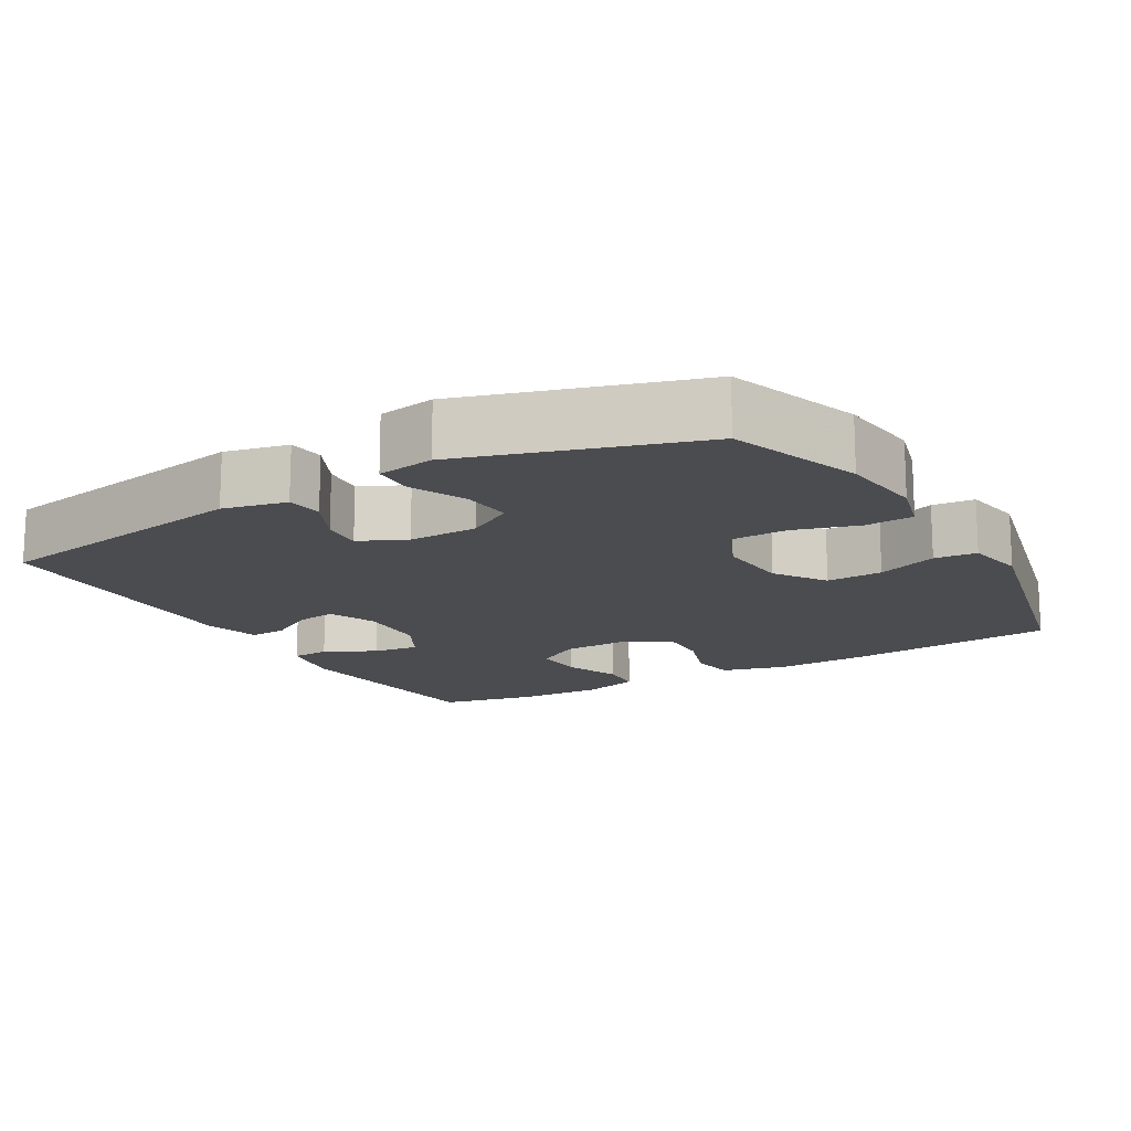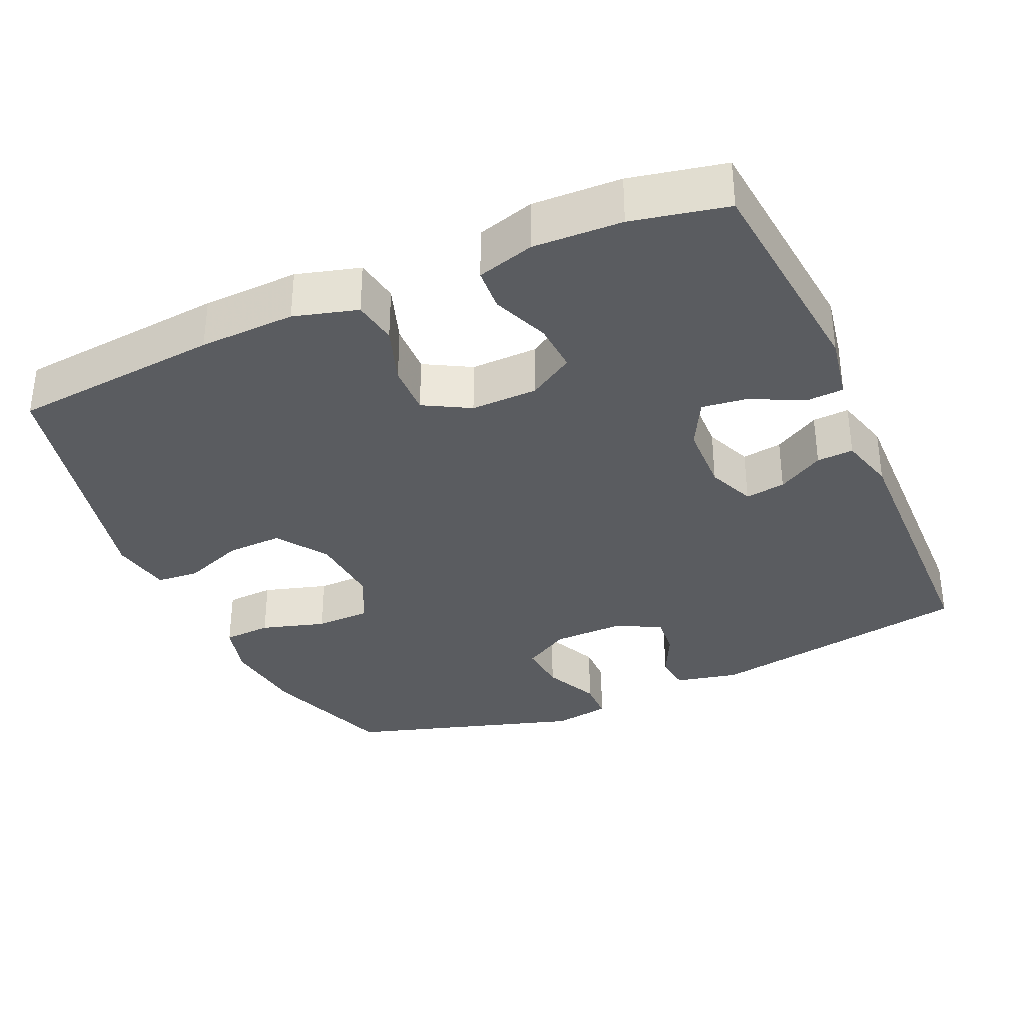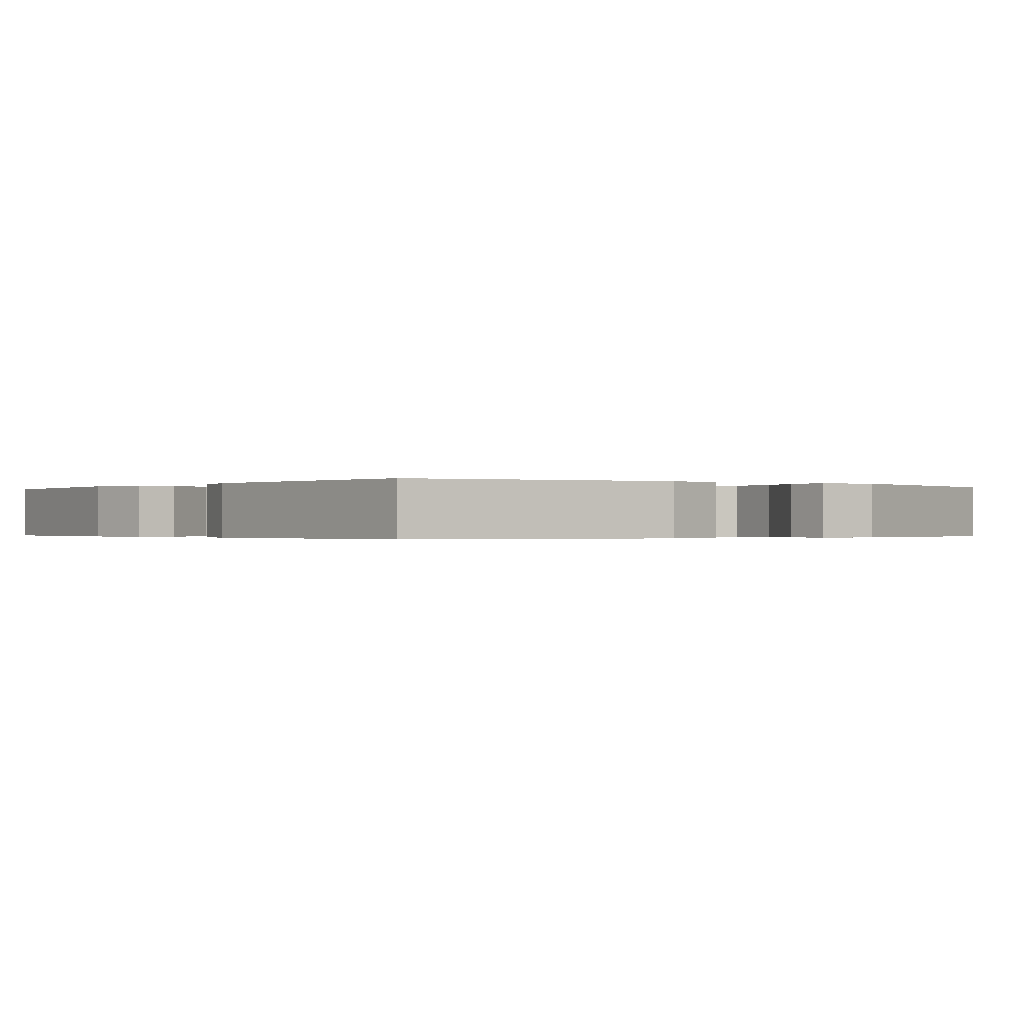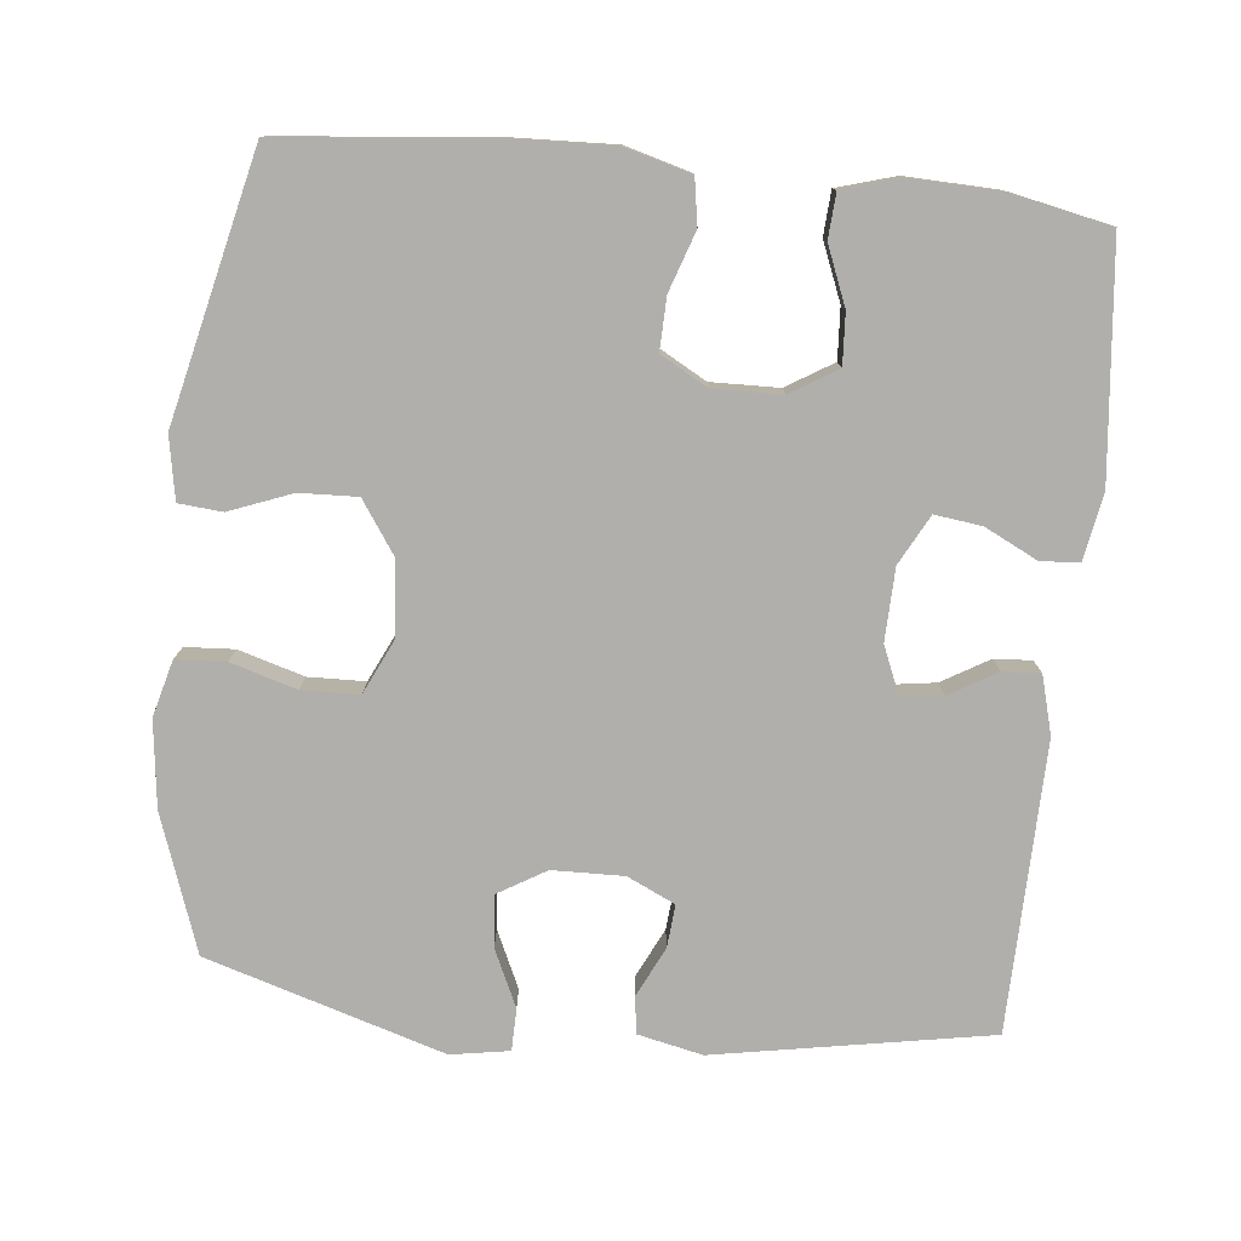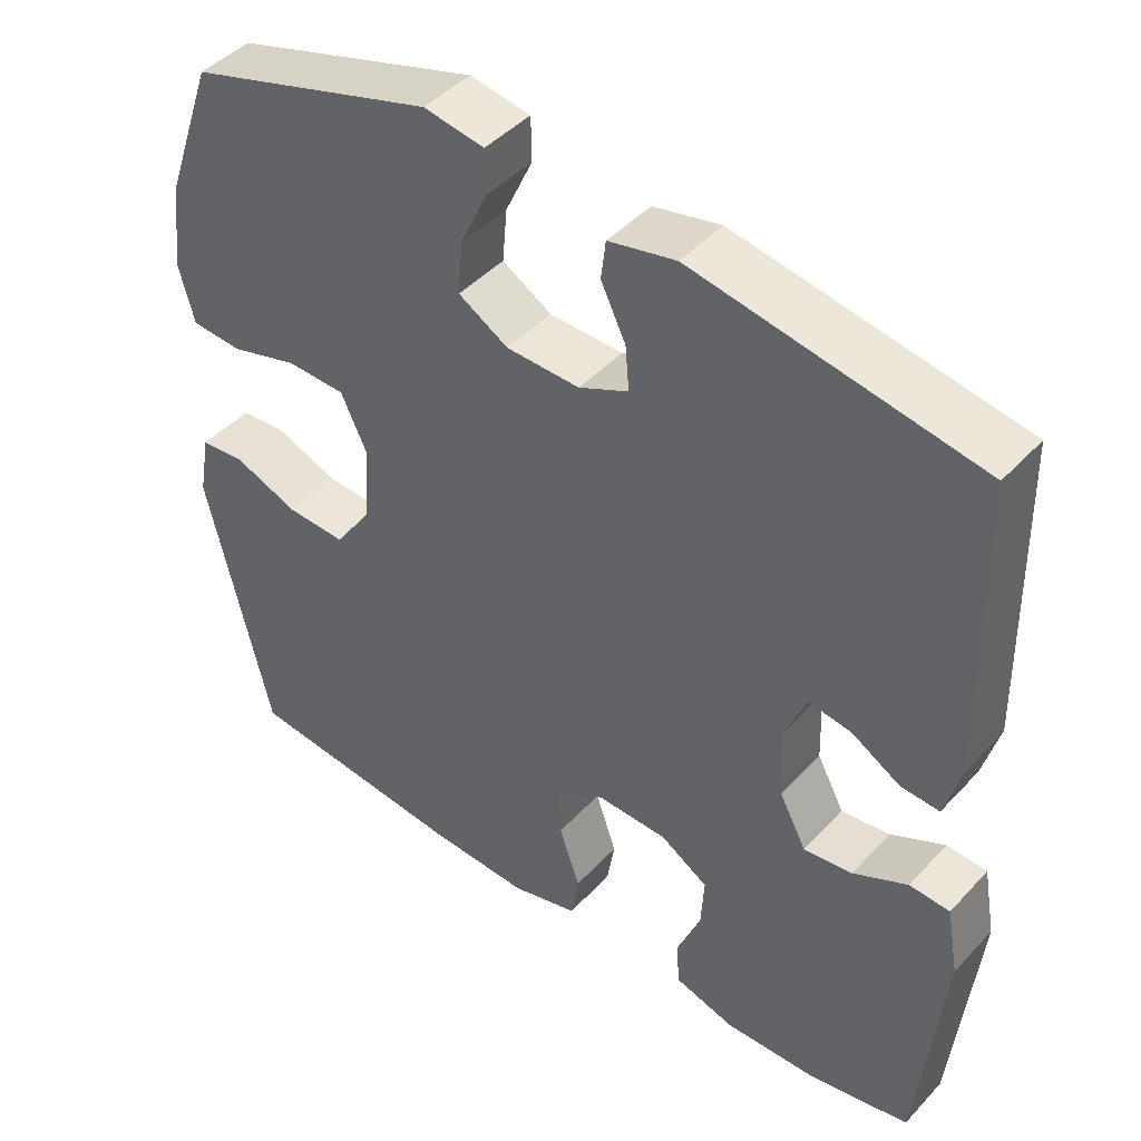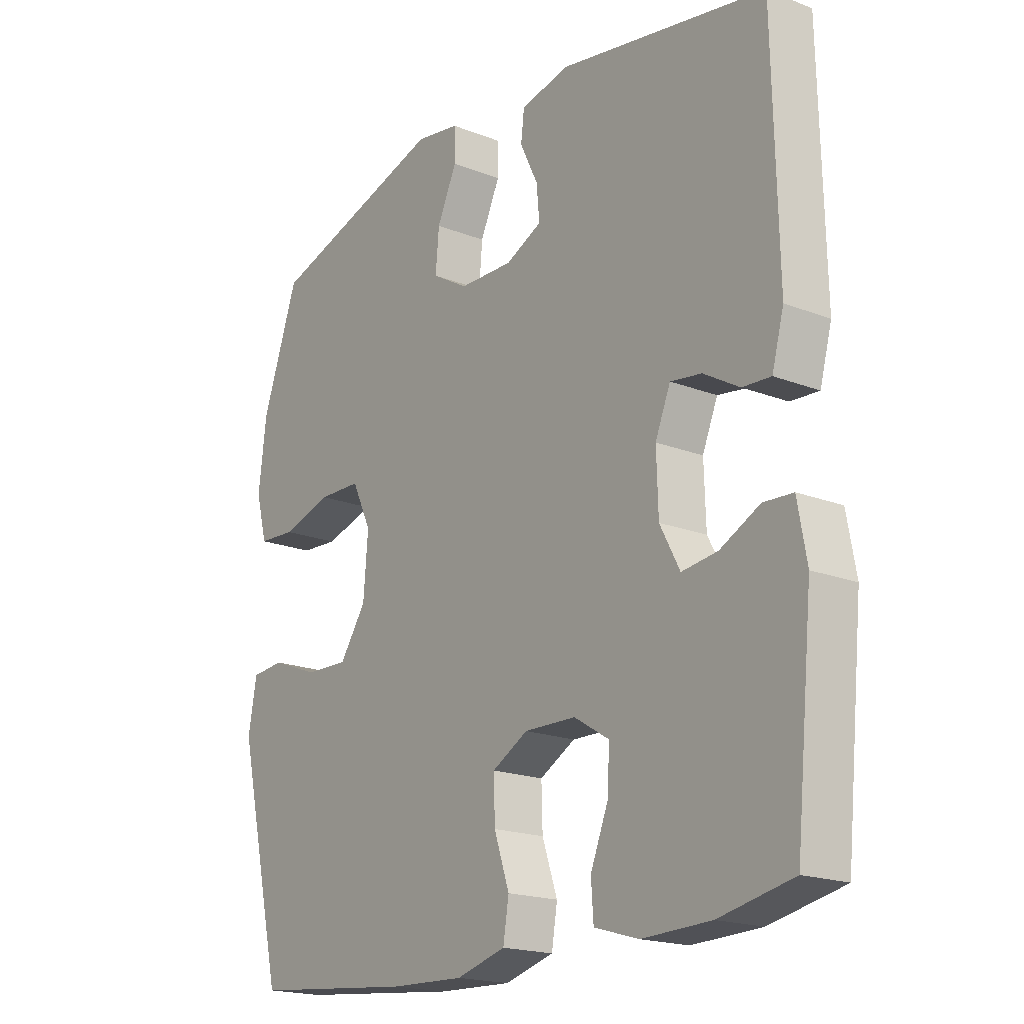
<metadata>
{"format":"obj","ext":"obj","renderer":"f3d","projection":"perspective","resolution":1024,"background":"white","views":[{"elev":-15.2,"azim":30.0,"up":"+Y"},{"elev":-34.1,"azim":-156.1,"up":"+Y"},{"elev":-0.3,"azim":-37.6,"up":"+Y"},{"elev":-78.1,"azim":174.1,"up":"+Y"},{"elev":44.6,"azim":-140.6,"up":"+Z"},{"elev":-18.9,"azim":-126.6,"up":"+Z"}]}
</metadata>
<code>
v 0.5 0.07 -0.5
v 0.213 0.07 -0.528
v 0.082 0.07 -0.533
v -0.005 0.07 -0.509
v -0.015 0.07 -0.448
v 0.012 0.07 -0.369
v 0.014 0.07 -0.299
v -0.049 0.07 -0.264
v -0.14 0.07 -0.266
v -0.202 0.07 -0.304
v -0.198 0.07 -0.372
v -0.167 0.07 -0.449
v -0.171 0.07 -0.508
v -0.249 0.07 -0.531
v -0.37 0.07 -0.527
v -0.5 0.07 -0.5
v -0.531 0.07 -0.191
v -0.515 0.07 -0.102
v -0.463 0.07 -0.099
v -0.393 0.07 -0.134
v -0.33 0.07 -0.142
v -0.295 0.07 -0.076
v -0.292 0.07 0.02
v -0.319 0.07 0.085
v -0.374 0.07 0.077
v -0.437 0.07 0.04
v -0.487 0.07 0.037
v -0.508 0.07 0.114
v -0.5 0.07 0.5
v -0.134 0.07 0.565
v -0.047 0.07 0.546
v -0.041 0.07 0.496
v -0.073 0.07 0.43
v -0.078 0.07 0.373
v -0.014 0.07 0.343
v 0.081 0.07 0.345
v 0.145 0.07 0.383
v 0.139 0.07 0.452
v 0.104 0.07 0.528
v 0.105 0.07 0.584
v 0.183 0.07 0.597
v 0.5 0.07 0.5
v 0.564 0.07 0.318
v 0.578 0.07 0.203
v 0.558 0.07 0.128
v 0.492 0.07 0.124
v 0.404 0.07 0.15
v 0.328 0.07 0.148
v 0.294 0.07 0.076
v 0.302 0.07 -0.024
v 0.349 0.07 -0.093
v 0.426 0.07 -0.09
v 0.509 0.07 -0.058
v 0.567 0.07 -0.063
v 0.582 0.07 -0.146
v 0.5 0 -0.5
v 0.213 0 -0.528
v 0.082 0 -0.533
v -0.005 0 -0.509
v -0.015 0 -0.448
v 0.012 0 -0.369
v 0.014 0 -0.299
v -0.049 0 -0.264
v -0.14 0 -0.266
v -0.202 0 -0.304
v -0.198 0 -0.372
v -0.167 0 -0.449
v -0.171 0 -0.508
v -0.249 0 -0.531
v -0.37 0 -0.527
v -0.5 0 -0.5
v -0.531 0 -0.191
v -0.515 0 -0.102
v -0.463 0 -0.099
v -0.393 0 -0.134
v -0.33 0 -0.142
v -0.295 0 -0.076
v -0.292 0 0.02
v -0.319 0 0.085
v -0.374 0 0.077
v -0.437 0 0.04
v -0.487 0 0.037
v -0.508 0 0.114
v -0.5 0 0.5
v -0.134 0 0.565
v -0.047 0 0.546
v -0.041 0 0.496
v -0.073 0 0.43
v -0.078 0 0.373
v -0.014 0 0.343
v 0.081 0 0.345
v 0.145 0 0.383
v 0.139 0 0.452
v 0.104 0 0.528
v 0.105 0 0.584
v 0.183 0 0.597
v 0.5 0 0.5
v 0.564 0 0.318
v 0.578 0 0.203
v 0.558 0 0.128
v 0.492 0 0.124
v 0.404 0 0.15
v 0.328 0 0.148
v 0.294 0 0.076
v 0.302 0 -0.024
v 0.349 0 -0.093
v 0.426 0 -0.09
v 0.509 0 -0.058
v 0.567 0 -0.063
v 0.582 0 -0.146
f 4 5 6
f 3 4 6
f 2 3 6
f 1 2 6
f 55 1 6
f 54 55 6
f 53 54 6
f 52 53 6
f 51 52 6 7
f 50 51 7 8
f 49 50 8 9
f 48 49 9 10
f 45 46 47
f 44 45 47
f 43 44 47
f 42 43 47
f 41 42 47
f 40 41 47
f 39 40 47
f 38 39 47
f 37 38 47 48
f 36 37 48 10
f 31 32 33
f 30 31 33
f 29 30 33
f 28 29 33
f 27 28 33
f 26 27 33
f 25 26 33
f 24 25 33 34
f 23 24 34 35
f 18 19 20
f 17 18 20
f 16 17 20
f 15 16 20
f 14 15 20
f 13 14 20
f 12 13 20
f 11 12 20
f 10 11 20 21
f 35 36 10
f 23 35 10
f 22 23 10
f 10 21 22
f 61 60 59
f 61 59 58
f 61 58 57
f 61 57 56
f 61 56 110
f 61 110 109
f 61 109 108
f 61 108 107
f 62 61 107 106
f 63 62 106 105
f 64 63 105 104
f 65 64 104 103
f 102 101 100
f 102 100 99
f 102 99 98
f 102 98 97
f 102 97 96
f 102 96 95
f 102 95 94
f 102 94 93
f 103 102 93 92
f 65 103 92 91
f 88 87 86
f 88 86 85
f 88 85 84
f 88 84 83
f 88 83 82
f 88 82 81
f 88 81 80
f 89 88 80 79
f 90 89 79 78
f 75 74 73
f 75 73 72
f 75 72 71
f 75 71 70
f 75 70 69
f 75 69 68
f 75 68 67
f 75 67 66
f 76 75 66 65
f 65 91 90
f 65 90 78
f 65 78 77
f 77 76 65
f 1 56 57 2
f 2 57 58 3
f 3 58 59 4
f 4 59 60 5
f 5 60 61 6
f 6 61 62 7
f 7 62 63 8
f 8 63 64 9
f 9 64 65 10
f 10 65 66 11
f 11 66 67 12
f 12 67 68 13
f 13 68 69 14
f 14 69 70 15
f 15 70 71 16
f 16 71 72 17
f 17 72 73 18
f 18 73 74 19
f 19 74 75 20
f 20 75 76 21
f 21 76 77 22
f 22 77 78 23
f 23 78 79 24
f 24 79 80 25
f 25 80 81 26
f 26 81 82 27
f 27 82 83 28
f 28 83 84 29
f 29 84 85 30
f 30 85 86 31
f 31 86 87 32
f 32 87 88 33
f 33 88 89 34
f 34 89 90 35
f 35 90 91 36
f 36 91 92 37
f 37 92 93 38
f 38 93 94 39
f 39 94 95 40
f 40 95 96 41
f 41 96 97 42
f 42 97 98 43
f 43 98 99 44
f 44 99 100 45
f 45 100 101 46
f 46 101 102 47
f 47 102 103 48
f 48 103 104 49
f 49 104 105 50
f 50 105 106 51
f 51 106 107 52
f 52 107 108 53
f 53 108 109 54
f 54 109 110 55
f 55 110 56 1

</code>
